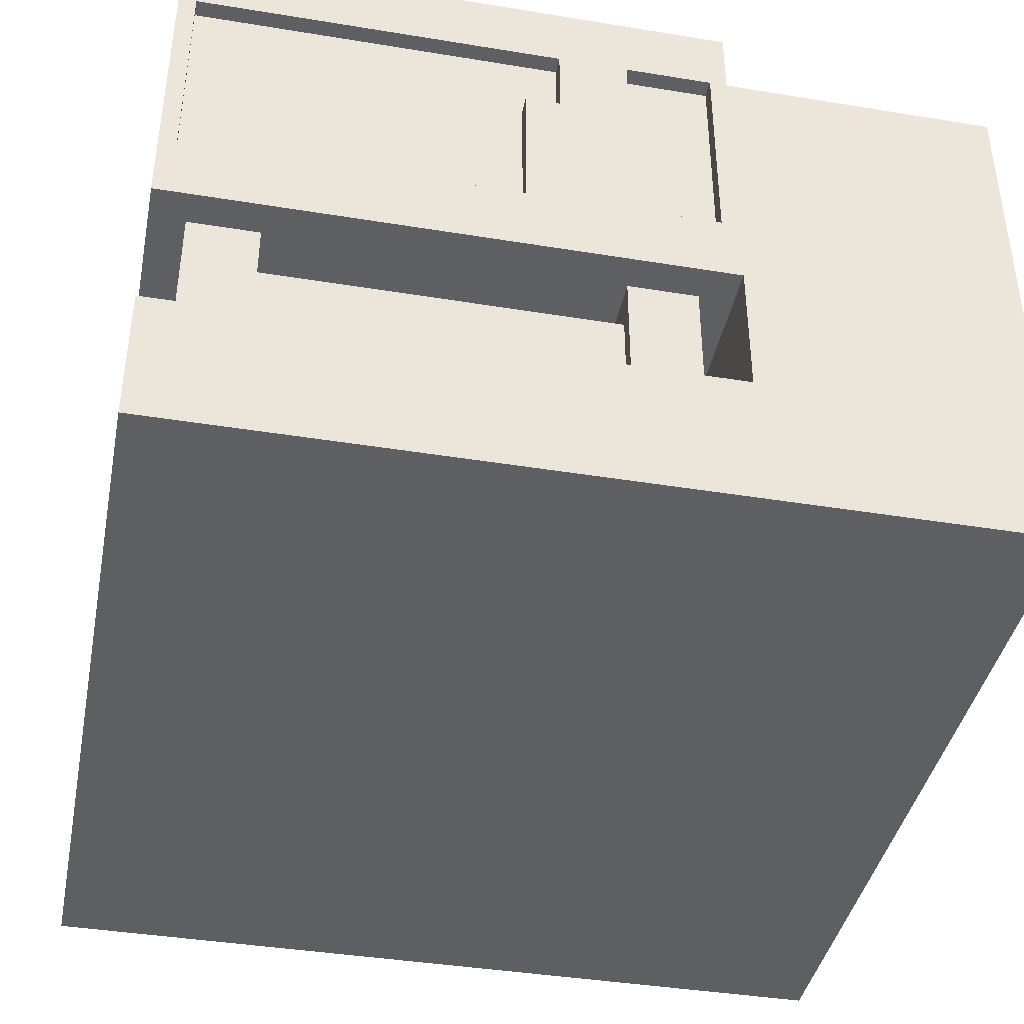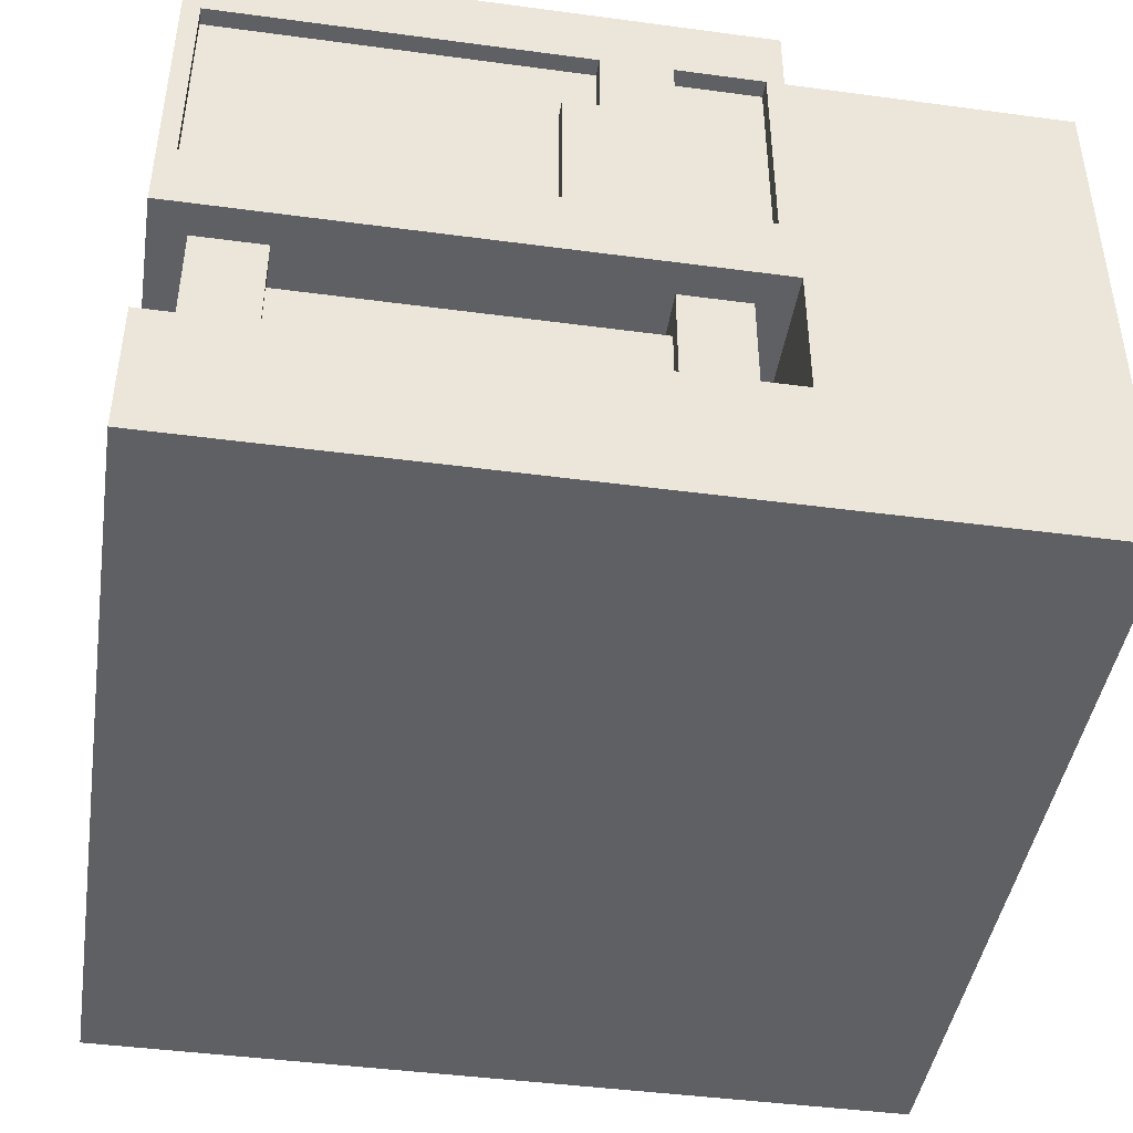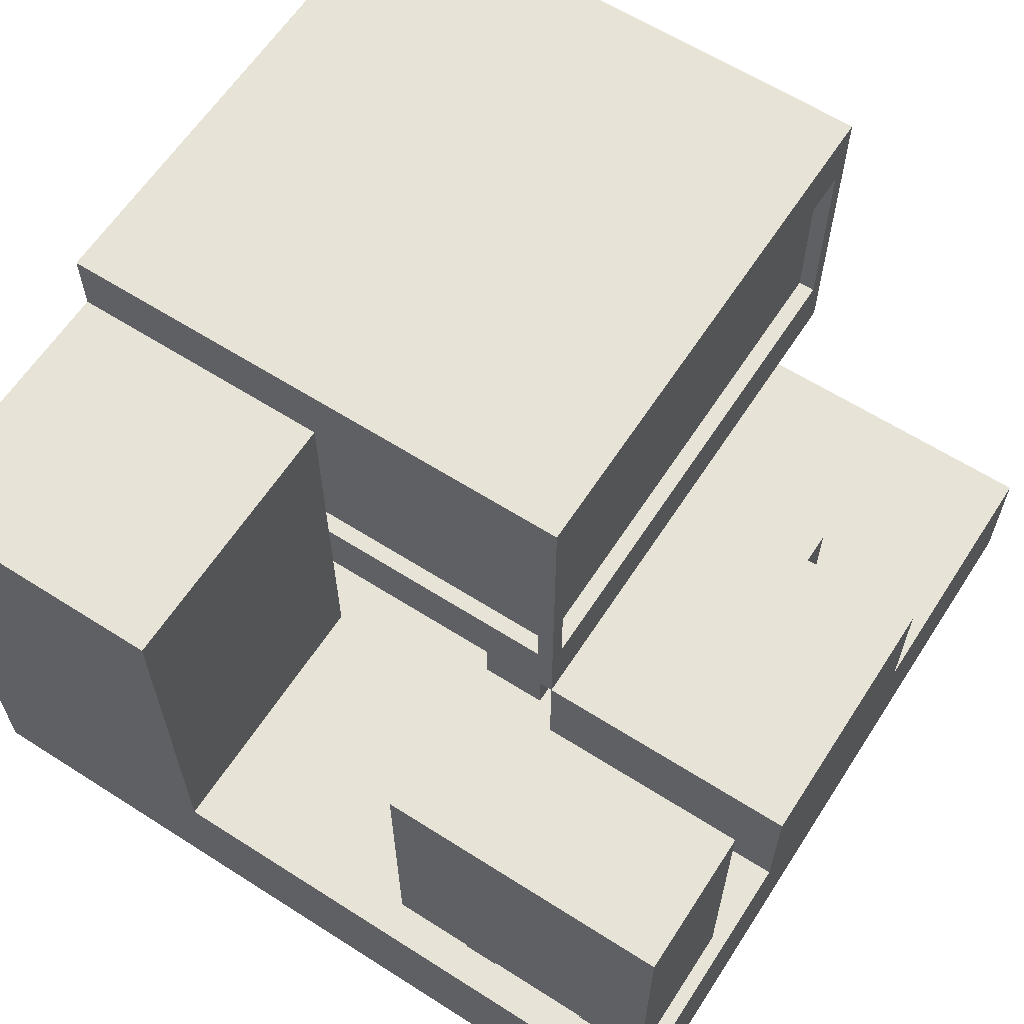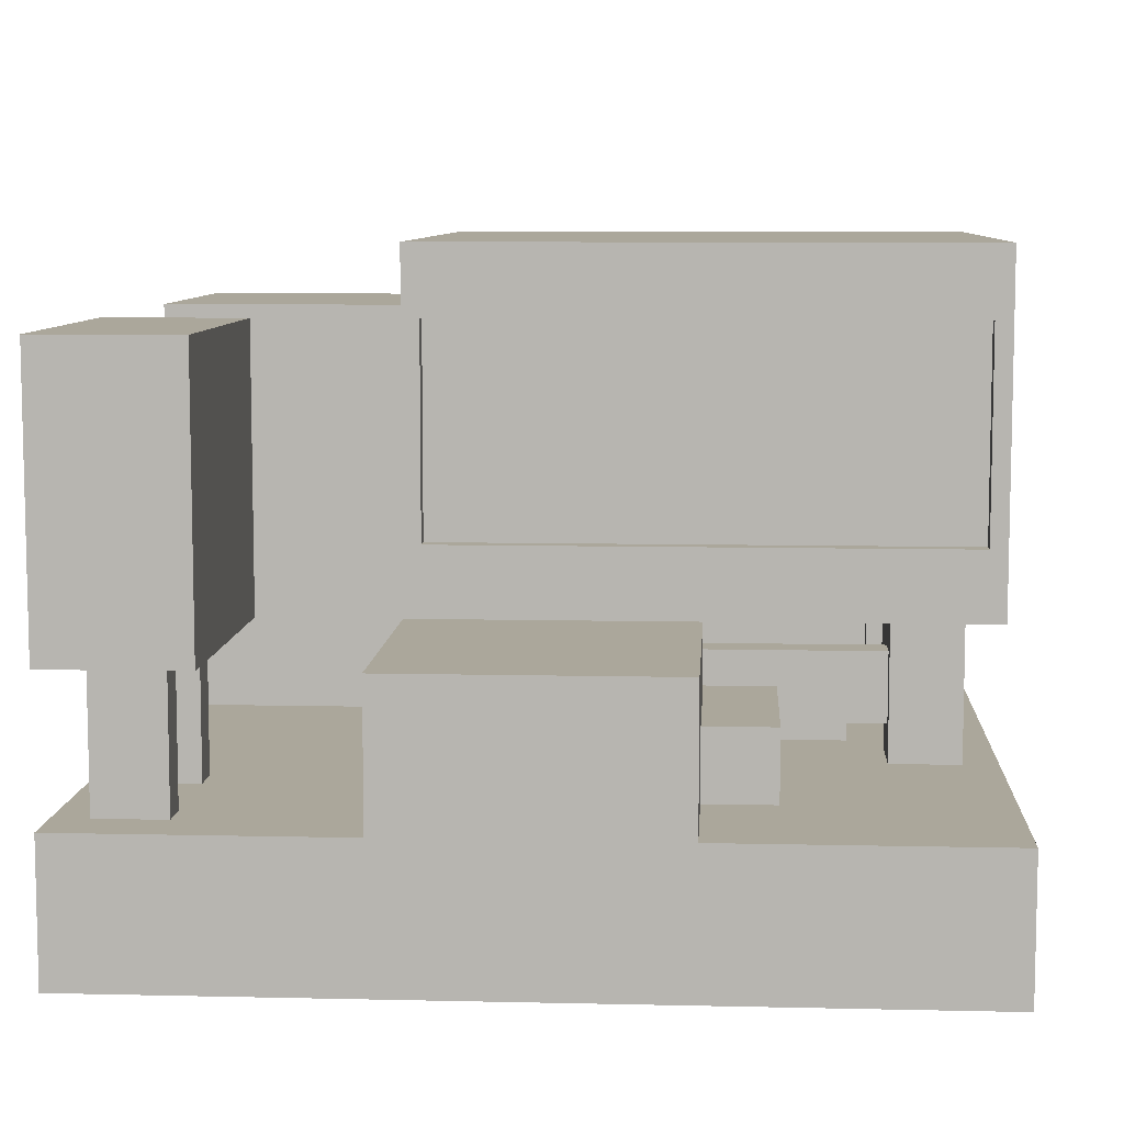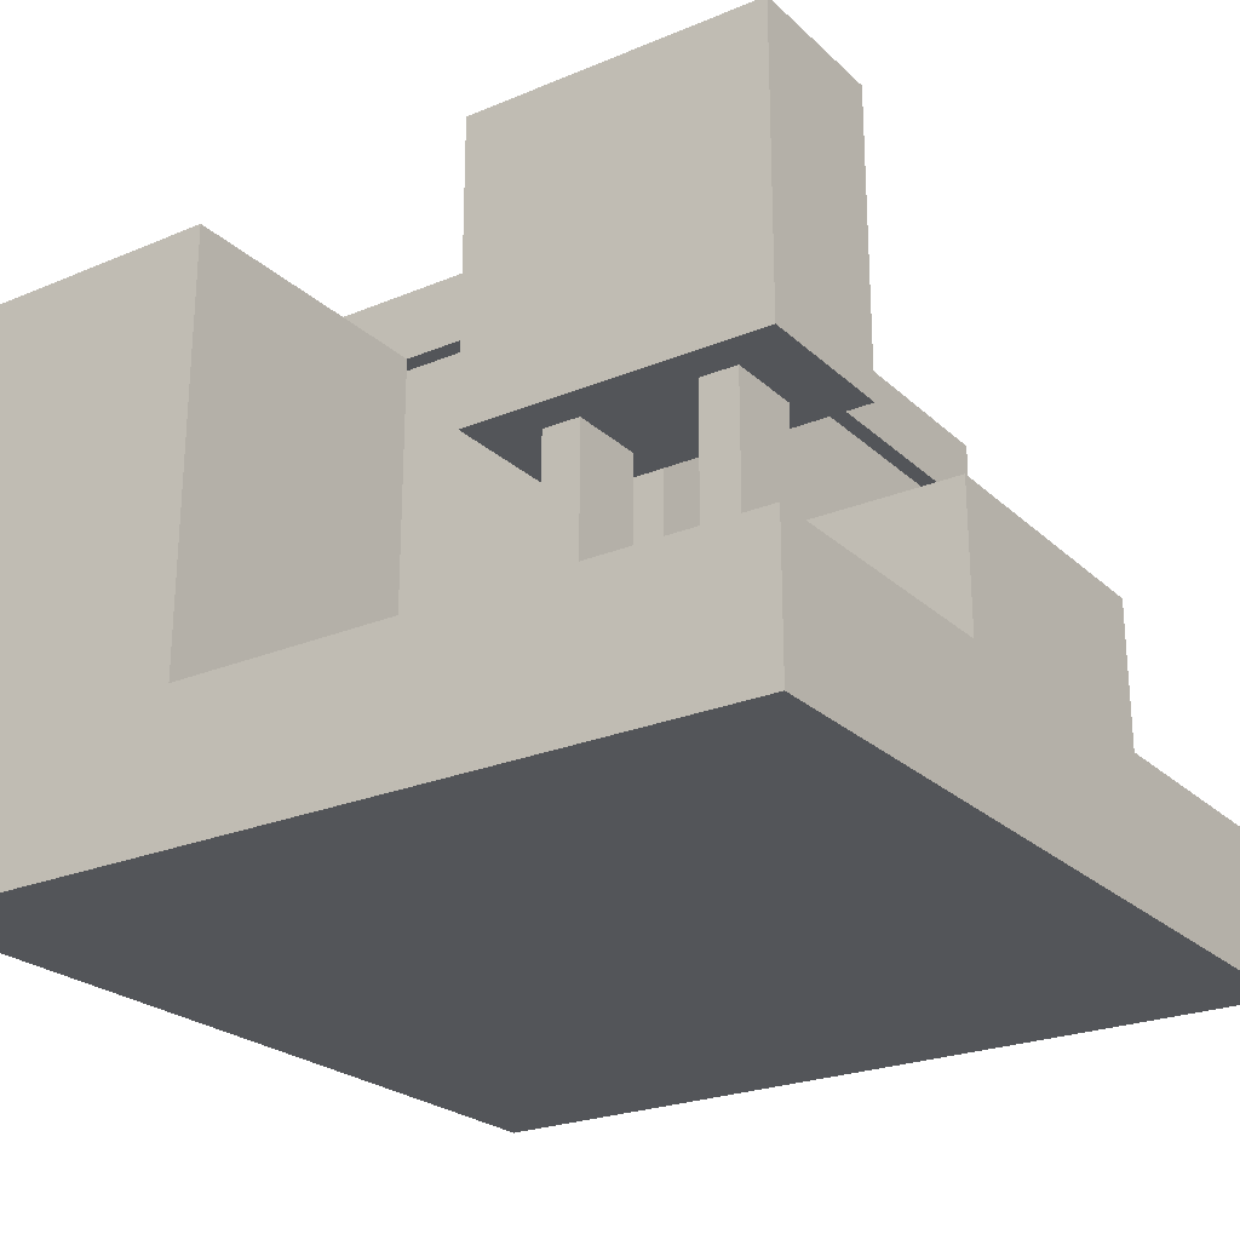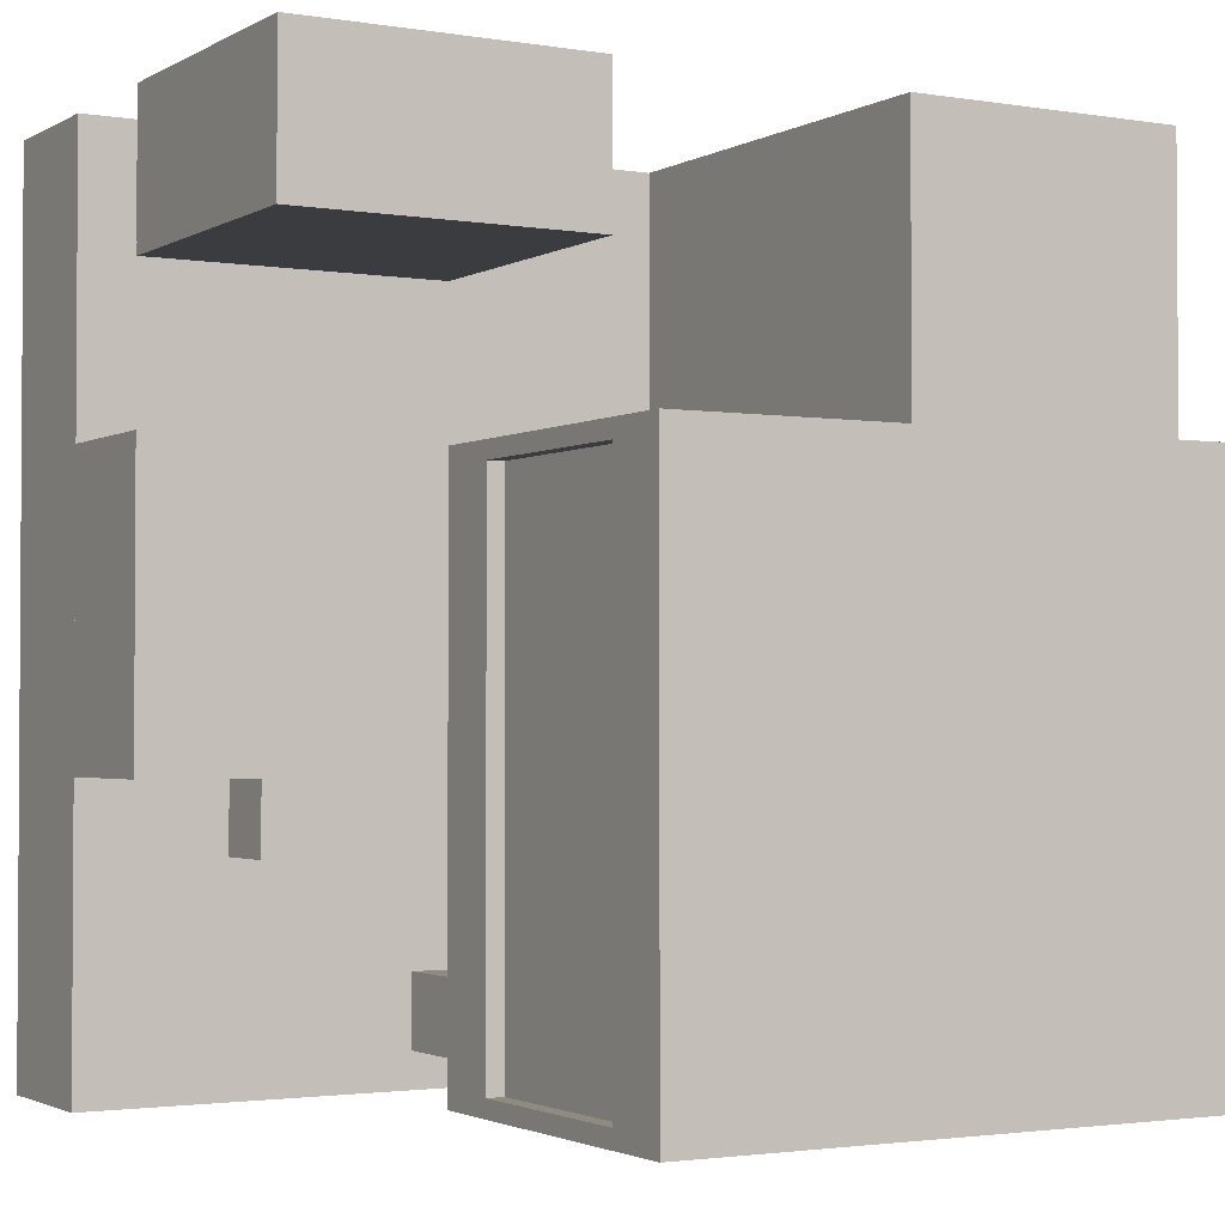
<metadata>
{"format":"obj","ext":"obj","renderer":"f3d","projection":"perspective","resolution":1024,"background":"white","views":[{"elev":-40.7,"azim":-101.3,"up":"+Y"},{"elev":-44.0,"azim":-98.9,"up":"+Y"},{"elev":62.1,"azim":32.9,"up":"+Y"},{"elev":8.1,"azim":93.6,"up":"+Y"},{"elev":-24.3,"azim":34.4,"up":"+Y"},{"elev":-2.1,"azim":150.2,"up":"+Z"}]}
</metadata>
<code>
o melting_crucible
v 0.3125 0.4375 -0.9375
v 0.3125 0.8125 -0.9375
v 0.3125 0.4375 -1
v 0.3125 0.8125 -1
v 0.6875 0.4375 -0.9375
v 0.6875 0.8125 -0.9375
v 0.6875 0.4375 -1
v 0.6875 0.8125 -1
v -0.0625 0.375 -0.9375
v -0.0625 0.875 -0.9375
v -0.0625 0.375 -1
v -0.0625 0.875 -1
v 0.1875 0.375 -0.9375
v 0.1875 0.875 -0.9375
v 0.1875 0.375 -1
v 0.1875 0.875 -1
v 0.9375 0.25 1
v 0.9375 1 1
v 0.9375 0.25 0.9375
v 0.9375 1 0.9375
v 1 0.25 1
v 1 1 1
v 1 0.25 0.9375
v 1 1 0.9375
v -0.9375 0.25 0.9375
v -0.9375 1 0.9375
v -0.9375 0.25 -0.9375
v -0.9375 1 -0.9375
v 0.9375 0.25 0.9375
v 0.9375 1 0.9375
v 0.9375 0.25 -0.9375
v 0.9375 1 -0.9375
v -1 -0 1
v -1 0.25 1
v -1 -0 -1
v -1 0.25 -1
v 1 -0 1
v 1 0.25 1
v 1 -0 -1
v 1 0.25 -1
v 0.625 -0.5 -0.625
v 0.625 -0 -0.625
v 0.625 -0.5 -0.875
v 0.625 -0 -0.875
v 0.875 -0.5 -0.625
v 0.875 -0 -0.625
v 0.875 -0.5 -0.875
v 0.875 -0 -0.875
v 1 -0.5 1
v 1 -0 1
v 1 -0.5 -0
v 1 -0 -0
v 2 -0.5 1
v 2 -0 1
v 2 -0.5 -0
v 2 -0 -0
v 1.188 -0.5 1.875
v 1.188 -0 1.875
v 1.188 -0.5 1.625
v 1.188 -0 1.625
v 1.312 -0.5 1.875
v 1.312 -0 1.875
v 1.312 -0.5 1.625
v 1.312 -0 1.625
v 1 -0 2
v 1 1 2
v 1 -0 1.5
v 1 1 1.5
v 2 -0 2
v 2 1 2
v 2 -0 1.5
v 2 1 1.5
v -1 -0.5 2
v -1 1 2
v -1 -0.5 1
v -1 1 1
v 0 -0.5 2
v 0 1 2
v 0 -0.5 1
v 0 1 1
v -1 -1 2
v -1 -0.5 2
v -1 -1 -1
v -1 -0.5 -1
v 2 -1 2
v 2 -0.5 2
v 2 -1 -1
v 2 -0.5 -1
v -0.5 -0.5 0.5
v -0.5 -0 0.5
v -0.5 -0.5 -0.5
v -0.5 -0 -0.5
v 0.5 -0.5 0.5
v 0.5 -0 0.5
v 0.5 -0.5 -0.5
v 0.5 -0 -0.5
v 1.688 -0.5 1.875
v 1.688 -0 1.875
v 1.688 -0.5 1.625
v 1.688 -0 1.625
v 1.812 -0.5 1.875
v 1.812 -0 1.875
v 1.812 -0.5 1.625
v 1.812 -0 1.625
v 0.9375 0.25 -0.9375
v 0.9375 1 -0.9375
v 0.9375 0.25 -1
v 0.9375 1 -1
v 1 0.25 -0.9375
v 1 1 -0.9375
v 1 0.25 -1
v 1 1 -1
v -1 0.25 -0.9375
v -1 1 -0.9375
v -1 0.25 -1
v -1 1 -1
v -0.9375 0.25 -0.9375
v -0.9375 1 -0.9375
v -0.9375 0.25 -1
v -0.9375 1 -1
v -1 0.25 1
v -1 1 1
v -1 0.25 0.9375
v -1 1 0.9375
v -0.9375 0.25 1
v -0.9375 1 1
v -0.9375 0.25 0.9375
v -0.9375 1 0.9375
v -0.875 -0.5 -0.625
v -0.875 -0 -0.625
v -0.875 -0.5 -0.875
v -0.875 -0 -0.875
v -0.625 -0.5 -0.625
v -0.625 -0 -0.625
v -0.625 -0.5 -0.875
v -0.625 -0 -0.875
v -0.875 -0.5 0.875
v -0.875 -0 0.875
v -0.875 -0.5 0.625
v -0.875 -0 0.625
v -0.625 -0.5 0.875
v -0.625 -0 0.875
v -0.625 -0.5 0.625
v -0.625 -0 0.625
v 0.625 -0.5 0.875
v 0.625 -0 0.875
v 0.625 -0.5 0.625
v 0.625 -0 0.625
v 0.875 -0.5 0.875
v 0.875 -0 0.875
v 0.875 -0.5 0.625
v 0.875 -0 0.625
v -1 1 1
v -1 1.25 1
v -1 1 -1
v -1 1.25 -1
v 1 1 1
v 1 1.25 1
v 1 1 -1
v 1 1.25 -1
v -0.625 -0.375 -0.6875
v -0.625 -0.125 -0.6875
v -0.625 -0.375 -0.8125
v -0.625 -0.125 -0.8125
v 0.625 -0.375 -0.6875
v 0.625 -0.125 -0.6875
v 0.625 -0.375 -0.8125
v 0.625 -0.125 -0.8125
v -0.625 -0.375 0.8125
v -0.625 -0.125 0.8125
v -0.625 -0.375 0.6875
v -0.625 -0.125 0.6875
v 0.625 -0.375 0.8125
v 0.625 -0.125 0.8125
v 0.625 -0.375 0.6875
v 0.625 -0.125 0.6875
v 0.8125 -0.375 0.625
v 0.8125 -0.125 0.625
v 0.6875 -0.375 0.625
v 0.6875 -0.125 0.625
v 0.8125 -0.375 -0.625
v 0.8125 -0.125 -0.625
v 0.6875 -0.375 -0.625
v 0.6875 -0.125 -0.625
v -0.6875 -0.375 0.625
v -0.6875 -0.125 0.625
v -0.8125 -0.375 0.625
v -0.8125 -0.125 0.625
v -0.6875 -0.375 -0.625
v -0.6875 -0.125 -0.625
v -0.8125 -0.375 -0.625
v -0.8125 -0.125 -0.625
v -1 0.75 0.625
v -1 1 0.625
v -1 0.75 0.375
v -1 1 0.375
v -0.9375 0.75 0.625
v -0.9375 1 0.625
v -0.9375 0.75 0.375
v -0.9375 1 0.375
v -1 0.25 0.75
v -1 0.75 0.75
v -1 0.25 0.25
v -1 0.75 0.25
v -0.9375 0.25 0.75
v -0.9375 0.75 0.75
v -0.9375 0.25 0.25
v -0.9375 0.75 0.25
v 0.5 -0.5 -0
v 0.5 -0.25 -0
v 0.5 -0.25 -0.25
v 1.5 -0.5 -0
v 1.5 -0.25 -0
v 1.5 -0.5 -0.25
v 1.5 -0.25 -0.25
v 0.5 -0.5 -0.25
v 0.5 -0.25 -0.25
v 1.5 -0.5 -0.25
v 1.5 -0.25 -0.25
f 1 2 4 3
f 3 4 8 7
f 7 8 6 5
f 3 7 5 1
f 8 4 2 6
f 9 10 12 11
f 11 12 16 15
f 15 16 14 13
f 11 15 13 9
f 16 12 10 14
f 17 18 20 19
f 19 20 24 23
f 23 24 22 21
f 21 22 18 17
f 19 23 21 17
f 24 20 18 22
f 25 26 28 27
f 27 28 32 31
f 31 32 30 29
f 29 30 26 25
f 33 34 36 35
f 35 36 40 39
f 39 40 38 37
f 37 38 34 33
f 35 39 37 33
f 40 36 34 38
f 41 42 44 43
f 43 44 48 47
f 47 48 46 45
f 45 46 42 41
f 49 50 52 51
f 51 52 56 55
f 55 56 54 53
f 53 54 50 49
f 56 52 50 54
f 57 58 60 59
f 59 60 64 63
f 63 64 62 61
f 61 62 58 57
f 65 66 68 67
f 67 68 72 71
f 71 72 70 69
f 69 70 66 65
f 67 71 69 65
f 72 68 66 70
f 73 74 76 75
f 75 76 80 79
f 79 80 78 77
f 77 78 74 73
f 80 76 74 78
f 81 82 84 83
f 83 84 88 87
f 87 88 86 85
f 85 86 82 81
f 83 87 85 81
f 88 84 82 86
f 89 90 92 91
f 91 92 96 95
f 95 96 94 93
f 93 94 90 89
f 97 98 100 99
f 99 100 104 103
f 103 104 102 101
f 101 102 98 97
f 105 106 108 107
f 107 108 112 111
f 111 112 110 109
f 109 110 106 105
f 113 114 116 115
f 115 116 120 119
f 119 120 118 117
f 117 118 114 113
f 121 122 124 123
f 123 124 128 127
f 127 128 126 125
f 125 126 122 121
f 129 130 132 131
f 131 132 136 135
f 135 136 134 133
f 133 134 130 129
f 137 138 140 139
f 139 140 144 143
f 143 144 142 141
f 141 142 138 137
f 145 146 148 147
f 147 148 152 151
f 151 152 150 149
f 149 150 146 145
f 153 154 156 155
f 155 156 160 159
f 159 160 158 157
f 157 158 154 153
f 155 159 157 153
f 160 156 154 158
f 163 164 168 167
f 165 166 162 161
f 163 167 165 161
f 168 164 162 166
f 171 172 176 175
f 173 174 170 169
f 171 175 173 169
f 176 172 170 174
f 179 180 184 183
f 181 182 178 177
f 179 183 181 177
f 184 180 178 182
f 187 188 192 191
f 189 190 186 185
f 187 191 189 185
f 192 188 186 190
f 193 194 196 195
f 195 196 200 199
f 197 198 194 193
f 201 202 204 203
f 203 204 208 207
f 205 206 202 201
f 208 204 202 206
f 214 215 213 212
f 212 213 210 209
f 215 211 210 213
f 216 217 219 218

</code>
